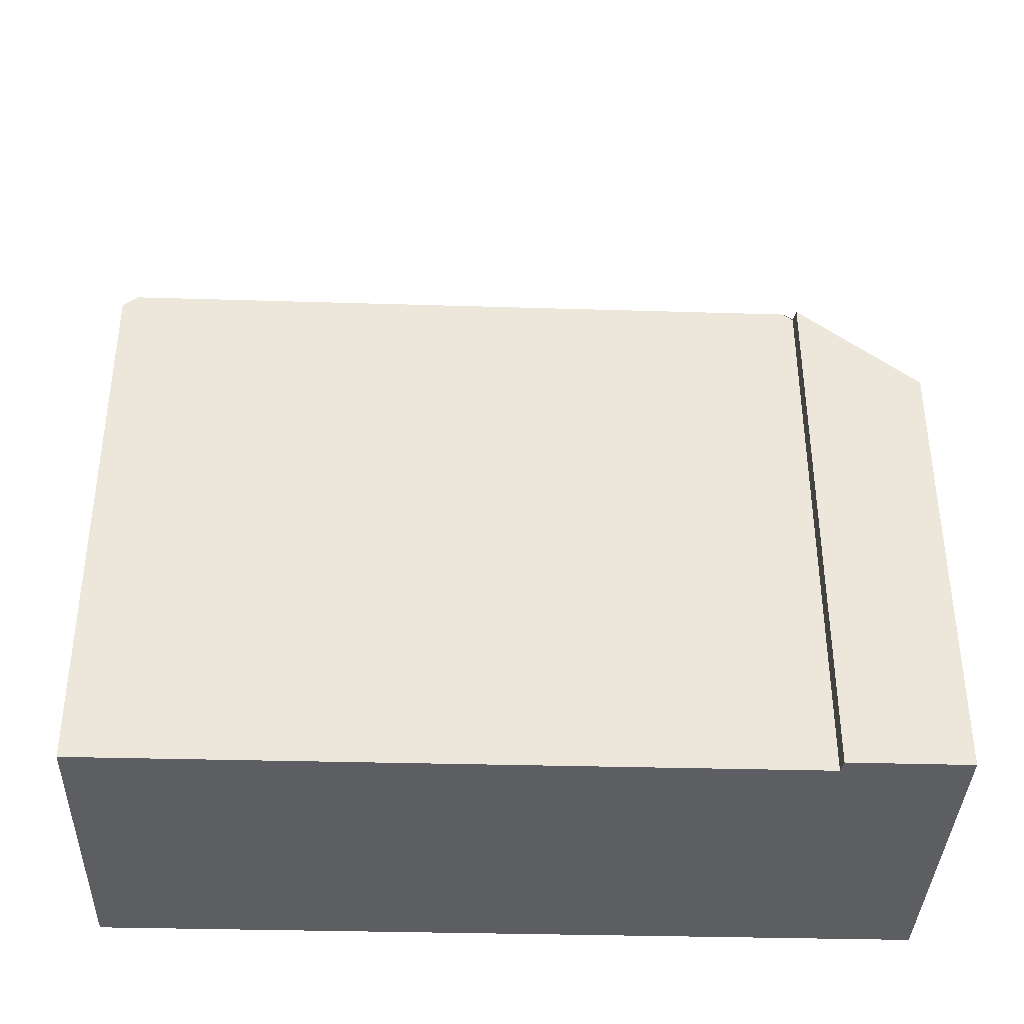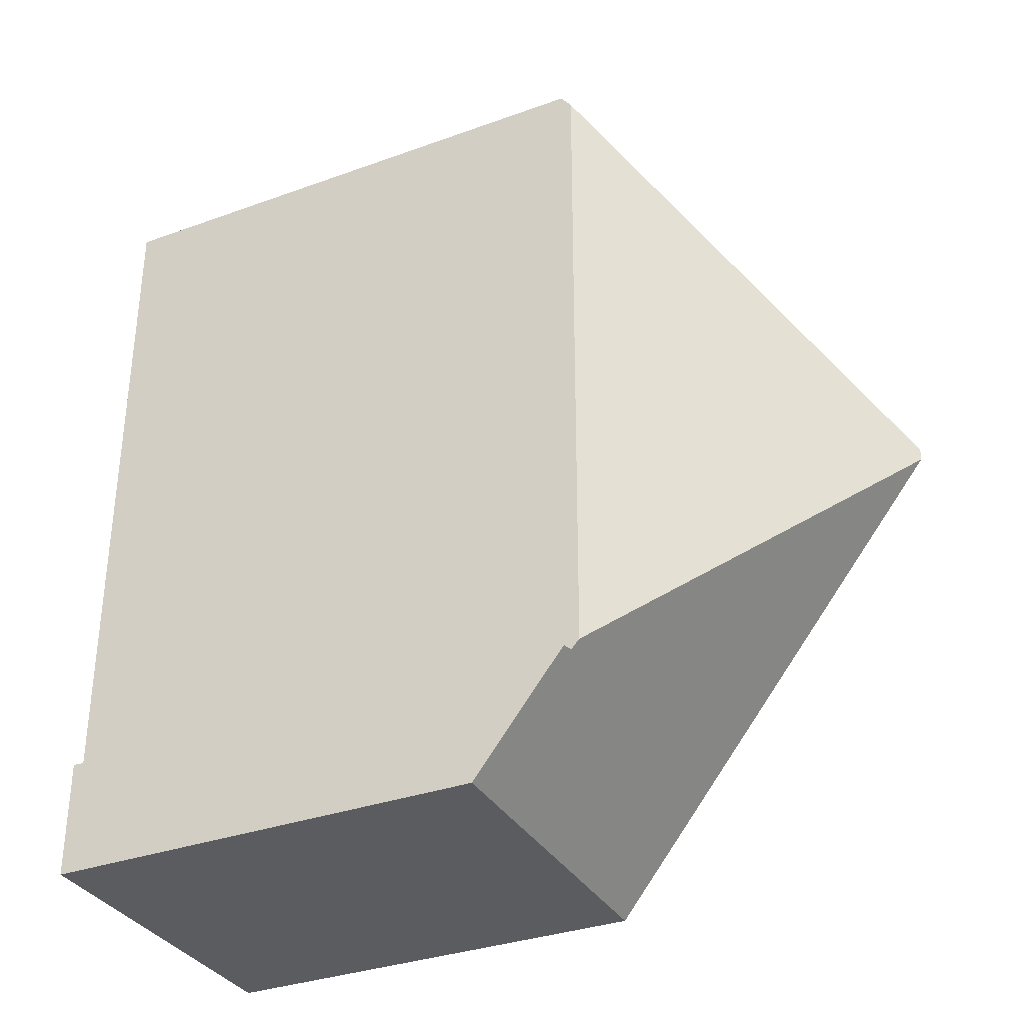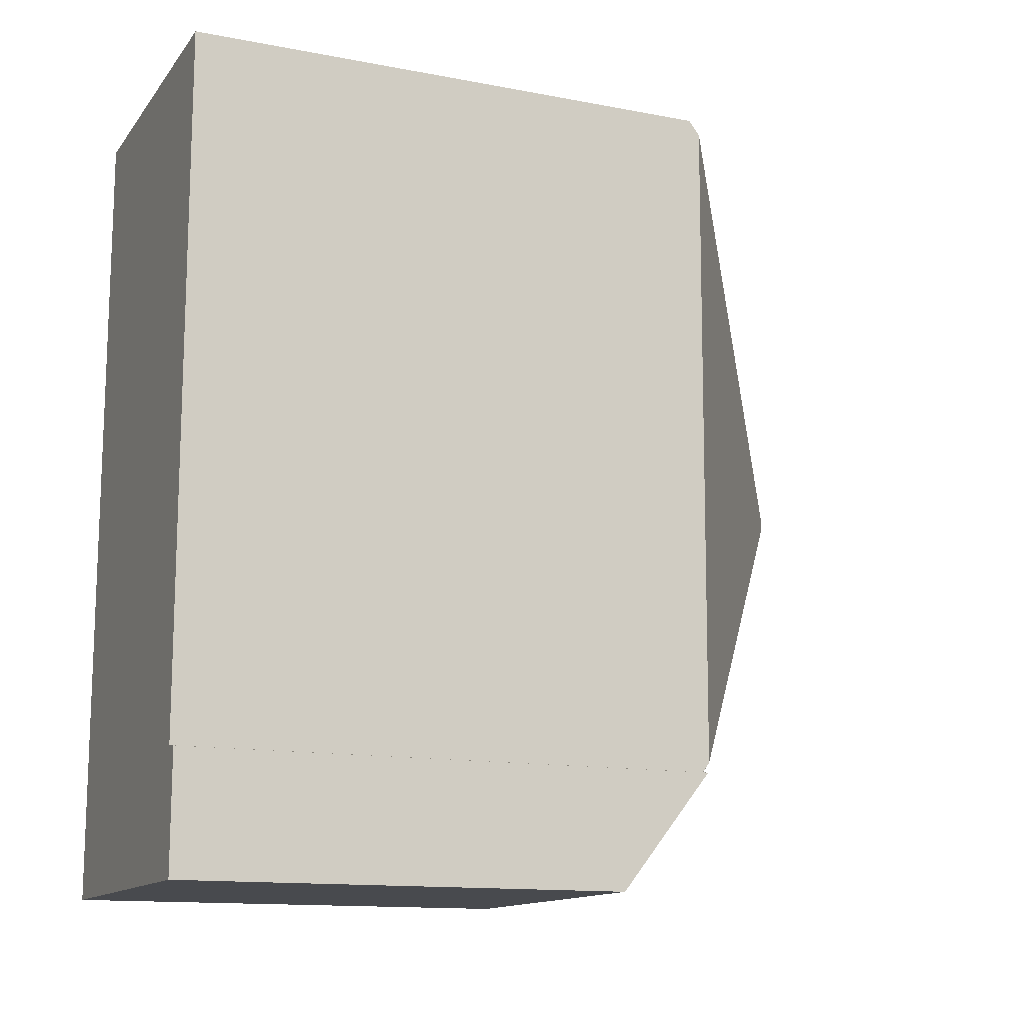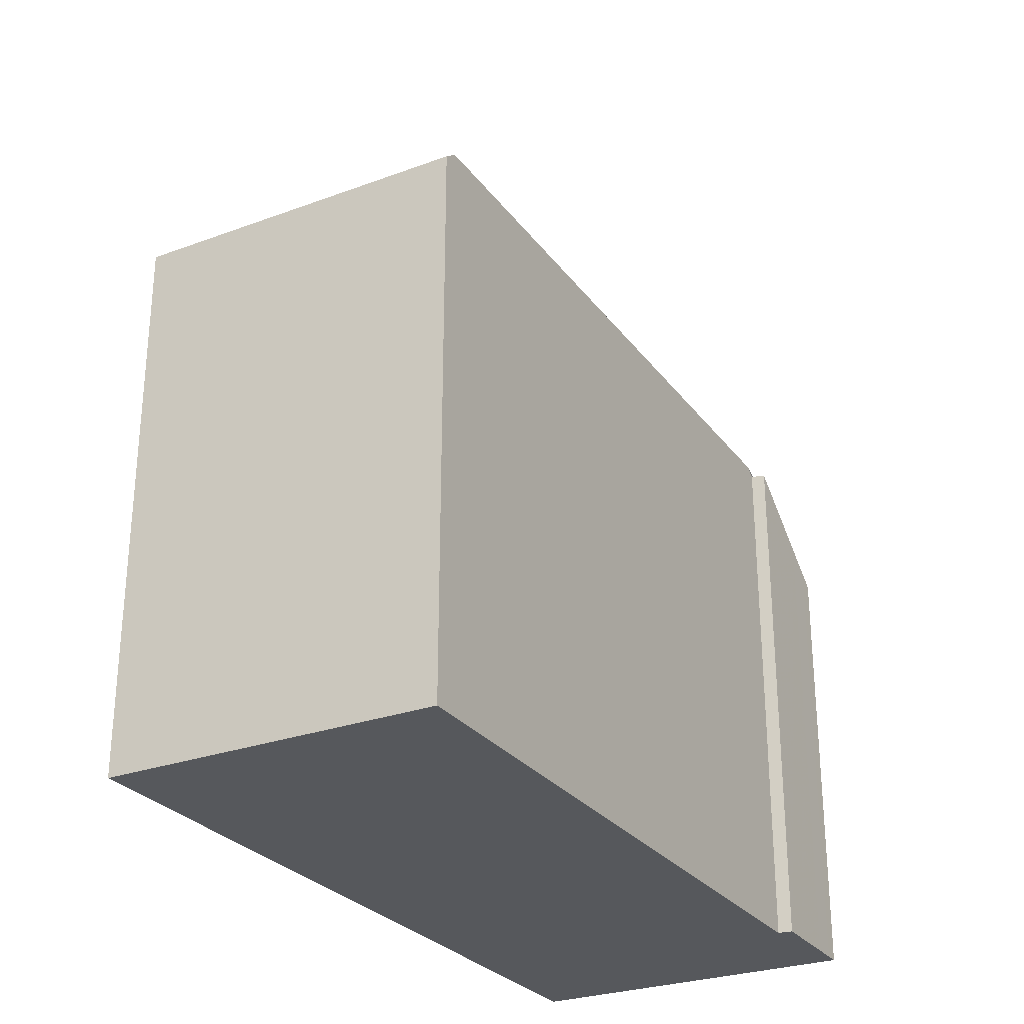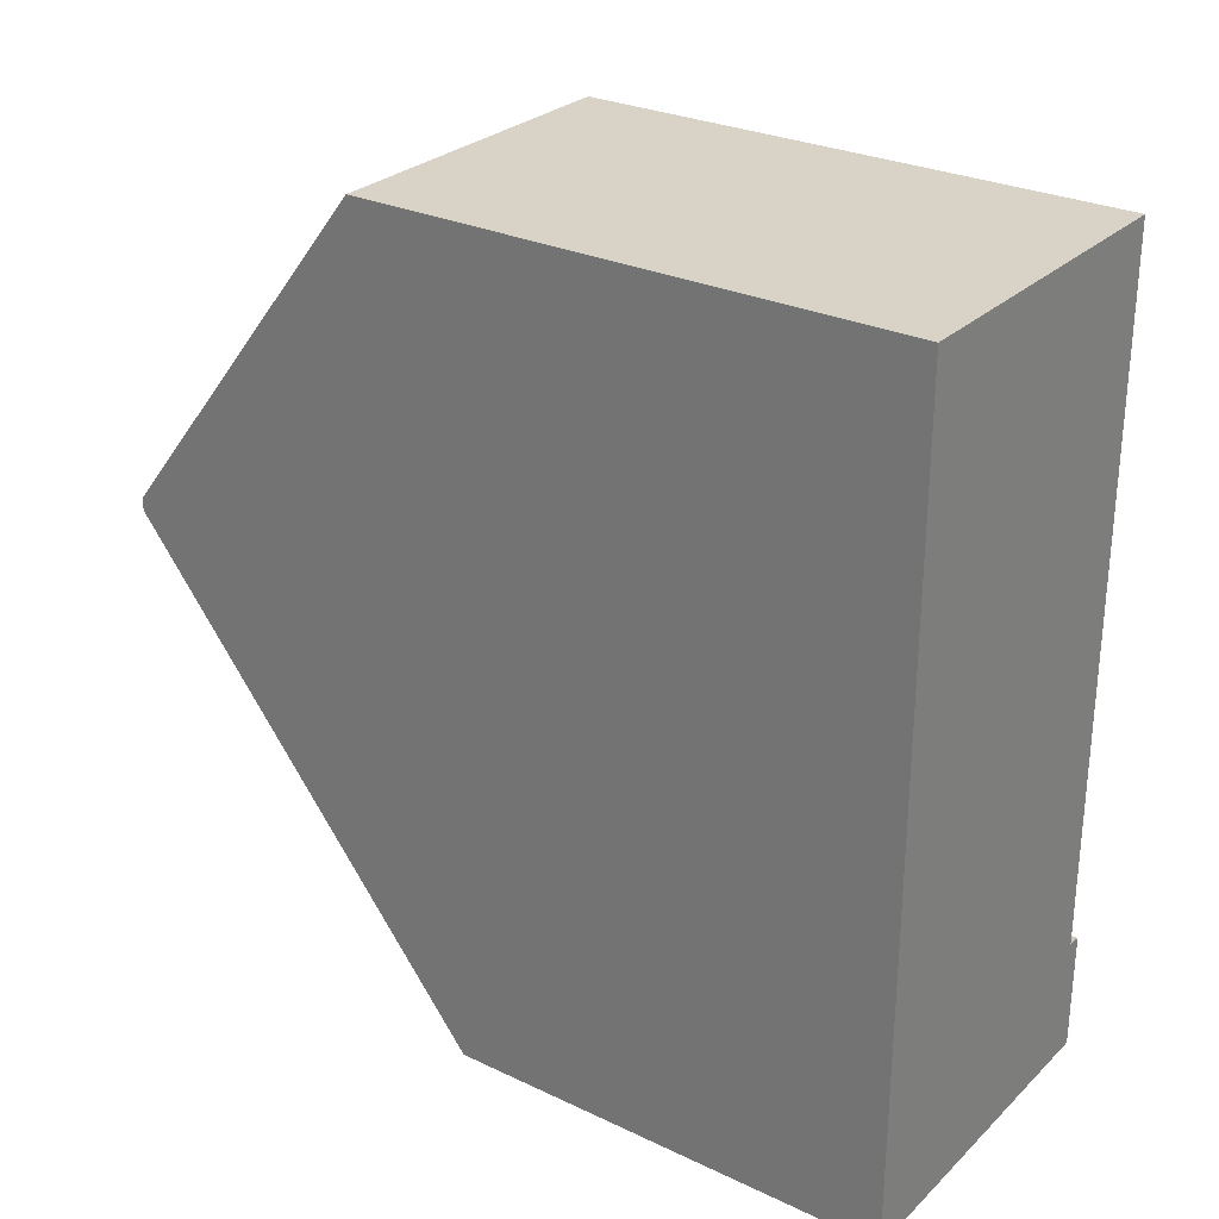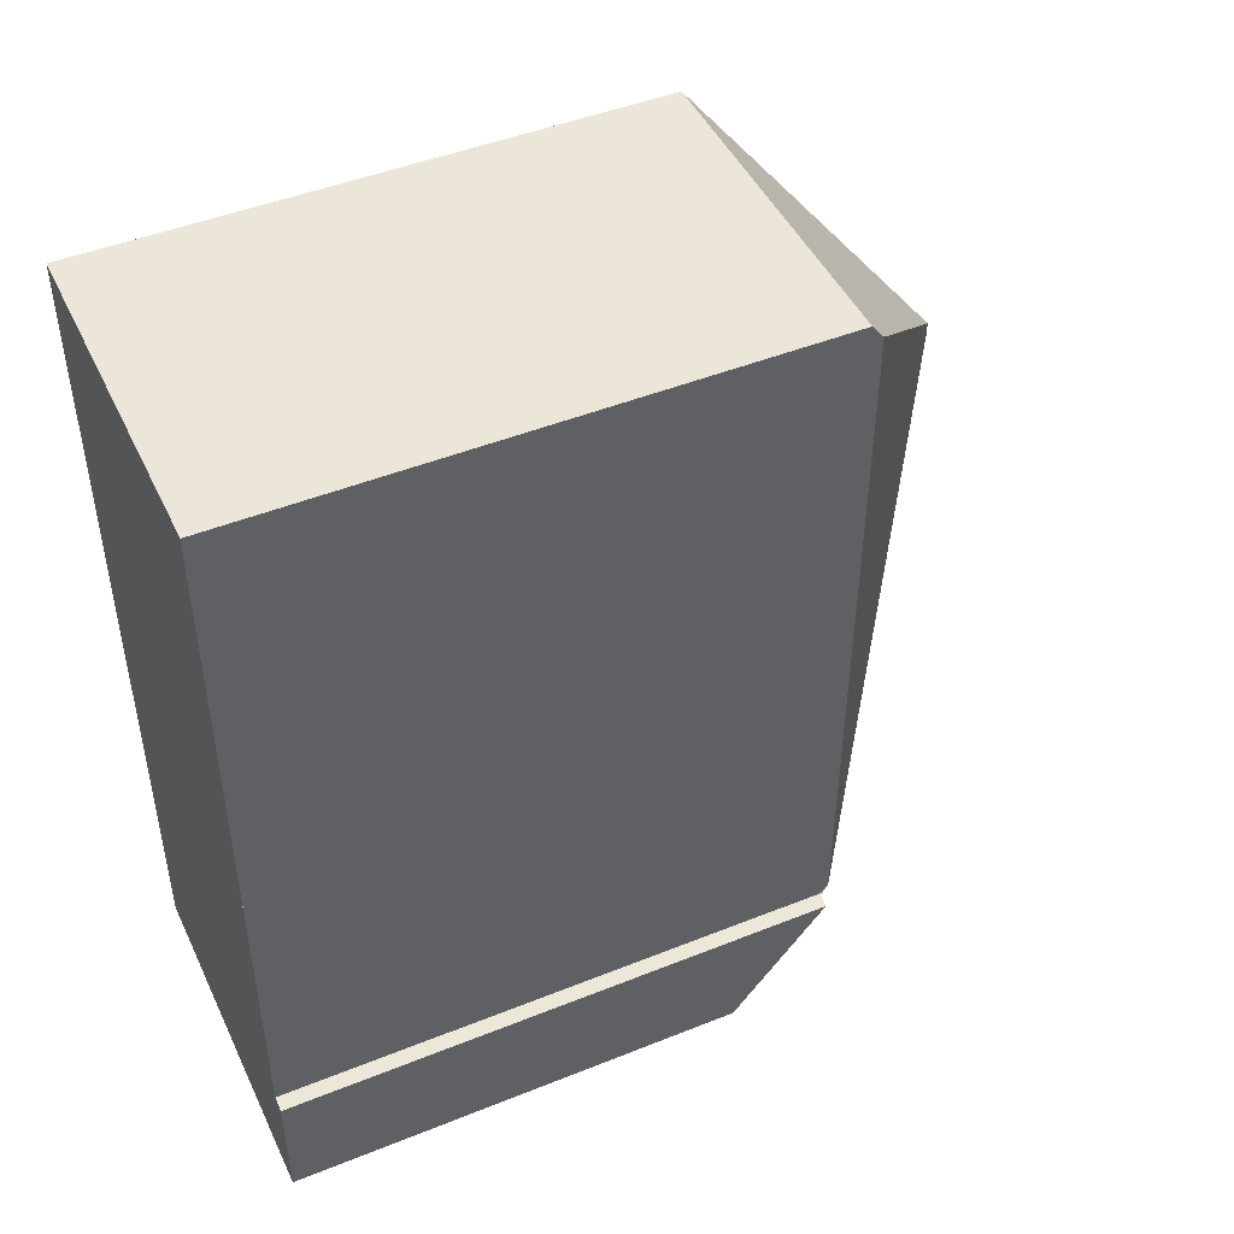
<metadata>
{"format":"obj","ext":"obj","renderer":"f3d","projection":"perspective","resolution":1024,"background":"white","views":[{"elev":-37.4,"azim":-91.9,"up":"+Z"},{"elev":-33.8,"azim":-63.9,"up":"+Y"},{"elev":-13.3,"azim":-113.4,"up":"+Y"},{"elev":-27.9,"azim":-150.9,"up":"+Z"},{"elev":27.9,"azim":125.7,"up":"+Y"},{"elev":46.5,"azim":-114.6,"up":"+Y"}]}
</metadata>
<code>
v -1446 -2293 7.315
v -1452 -2293 7.328
v -1452 -2292 8.847
v -1452 -2292 8.871
v -1446 -2280 8.85
v -1452 -2280 8.86
v -1452 -2291 8.997
v -1446 -2286 13.21
v -1452 -2280 9.044
v -1446 -2286 13.22
v -1452 -2280 9.056
v -1452 -2291 9.008
v -1451 -2281 9.329
v -1451 -2291 9.285
v -1450 -2282 10.22
v -1446 -2286 13.21
v -1452 -2291 8.997
v -1452 -2292 8.852
v -1452 -2292 8.814
v -1446 -2286 13.22
v -1452 -2280 9.044
v -1452 -2291 9.008
v -1452 -2280 9.056
v -1452 -2280 8.86
v -1452 -2293 7.327
v -1451 -2280 8.86
v -1451 -2281 9.329
v -1451 -2291 9.285
v -1451 -2293 7.327
v -1451 -2280 8.951
v -1452 -2280 8.951
v -1452 -2280 8.951
v -1446 -2280 8.941
v -1452 -2282 9.05
v -1452 -2282 9.038
v -1451 -2282 9.324
v -1450 -2282 10.22
v -1446 -2282 10.21
v -1452 -2293 7.846
v -1452 -2293 7.846
v -1446 -2293 7.833
v -1451 -2293 7.845
v -1452 -2293 7.512
v -1452 -2293 7.512
v -1451 -2293 7.511
v -1446 -2293 7.499
v -1446 -2286 13.13
v -1446 -2286 13.12
v -1446 -2286 13.12
v -1446 -2293 7.833
v -1446 -2280 8.85
v -1446 -2280 8.941
v -1446 -2286 13.13
v -1446 -2282 10.21
v -1446 -2293 7.315
v -1446 -2293 7.499
v -1446 -2293 7.315
v -1446 -2293 7.315
v -1446 -2293 0
v -1446 -2293 0
v -1452 -2293 7.512
v -1452 -2293 7.328
v -1452 -2293 0
v -1452 -2293 0
v -1452 -2292 8.852
v -1452 -2292 8.847
v -1452 -2292 0
v -1452 -2292 0
v -1452 -2291 8.997
v -1452 -2292 8.871
v -1452 -2292 0
v -1452 -2291 0
v -1446 -2280 8.941
v -1446 -2280 8.85
v -1446 -2280 0
v -1446 -2280 0
v -1452 -2280 8.86
v -1452 -2280 8.86
v -1452 -2280 0
v -1452 -2280 0
v -1452 -2282 9.038
v -1452 -2291 8.997
v -1452 -2291 0
v -1452 -2282 0
v -1446 -2286 13.21
v -1446 -2286 13.22
v -1446 -2286 -1.776e-15
v -1446 -2286 0
v -1446 -2293 7.833
v -1446 -2286 13.21
v -1446 -2286 0
v -1446 -2293 0
v -1452 -2292 8.871
v -1452 -2292 8.852
v -1452 -2292 0
v -1452 -2292 0
v -1452 -2292 8.847
v -1452 -2292 8.814
v -1452 -2292 0
v -1452 -2292 0
v -1452 -2280 8.951
v -1452 -2280 9.044
v -1452 -2280 -1.776e-15
v -1452 -2280 0
v -1451 -2280 8.86
v -1452 -2280 8.86
v -1452 -2280 0
v -1451 -2280 0
v -1452 -2293 7.328
v -1452 -2293 7.327
v -1452 -2293 0
v -1452 -2293 0
v -1446 -2280 8.85
v -1451 -2280 8.86
v -1451 -2280 0
v -1446 -2280 0
v -1452 -2293 7.327
v -1451 -2293 7.327
v -1451 -2293 -8.882e-16
v -1452 -2293 0
v -1452 -2280 8.86
v -1452 -2280 8.951
v -1452 -2280 0
v -1452 -2280 0
v -1446 -2282 10.21
v -1446 -2280 8.941
v -1446 -2280 0
v -1446 -2282 0
v -1452 -2280 9.044
v -1452 -2282 9.038
v -1452 -2282 0
v -1452 -2280 -1.776e-15
v -1446 -2286 13.22
v -1446 -2282 10.21
v -1446 -2282 0
v -1446 -2286 -1.776e-15
v -1452 -2292 8.814
v -1452 -2293 7.846
v -1452 -2293 -8.882e-16
v -1452 -2292 0
v -1446 -2293 7.499
v -1446 -2293 7.833
v -1446 -2293 0
v -1446 -2293 0
v -1452 -2293 7.846
v -1452 -2293 7.512
v -1452 -2293 0
v -1452 -2293 -8.882e-16
v -1446 -2293 7.315
v -1446 -2293 7.499
v -1446 -2293 0
v -1446 -2293 0
v -1446 -2280 8.85
v -1446 -2280 8.85
v -1446 -2280 0
v -1446 -2280 0
v -1451 -2293 7.327
v -1446 -2293 7.315
v -1446 -2293 0
v -1451 -2293 -8.882e-16
v -1446 -2280 0
v -1446 -2293 0
v -1452 -2293 0
v -1452 -2292 0
v -1452 -2292 0
v -1452 -2280 0
f 31 24 26 30
f 35 9 11 34
f 36 13 15
f 34 11 13 36
f 19 3 18
f 40 19 18 4 17 22 39
f 32 6 24 31
f 49 16 41 50
f 52 30 26 51
f 39 22 28 42
f 30 27 23 31
f 31 23 21 32
f 53 37 54
f 34 12 7 35
f 47 10 8 48
f 36 14 12 34
f 54 37 27 30 52
f 44 25 2 43
f 56 46 1 55
f 45 29 25 44
f 43 40 39 44
f 50 41 46 56
f 44 39 42 45
f 50 42 28 49
f 51 5 33 52
f 54 38 20 53
f 48 14 36 15 47
f 52 33 38 54
f 55 29 45 56
f 56 45 42 50
f 58 59 60 57
f 62 63 64 61
f 66 67 68 65
f 70 71 72 69
f 74 75 76 73
f 78 79 80 77
f 82 83 84 81
f 86 87 88 85
f 90 91 92 89
f 94 95 96 93
f 98 99 100 97
f 102 103 104 101
f 106 107 108 105
f 110 111 112 109
f 114 115 116 113
f 118 119 120 117
f 122 123 124 121
f 126 127 128 125
f 130 131 132 129
f 134 135 136 133
f 138 139 140 137
f 142 143 144 141
f 146 147 148 145
f 150 151 152 149
f 154 155 156 153
f 158 159 160 157
f 162 163 164 165 166 161

</code>
